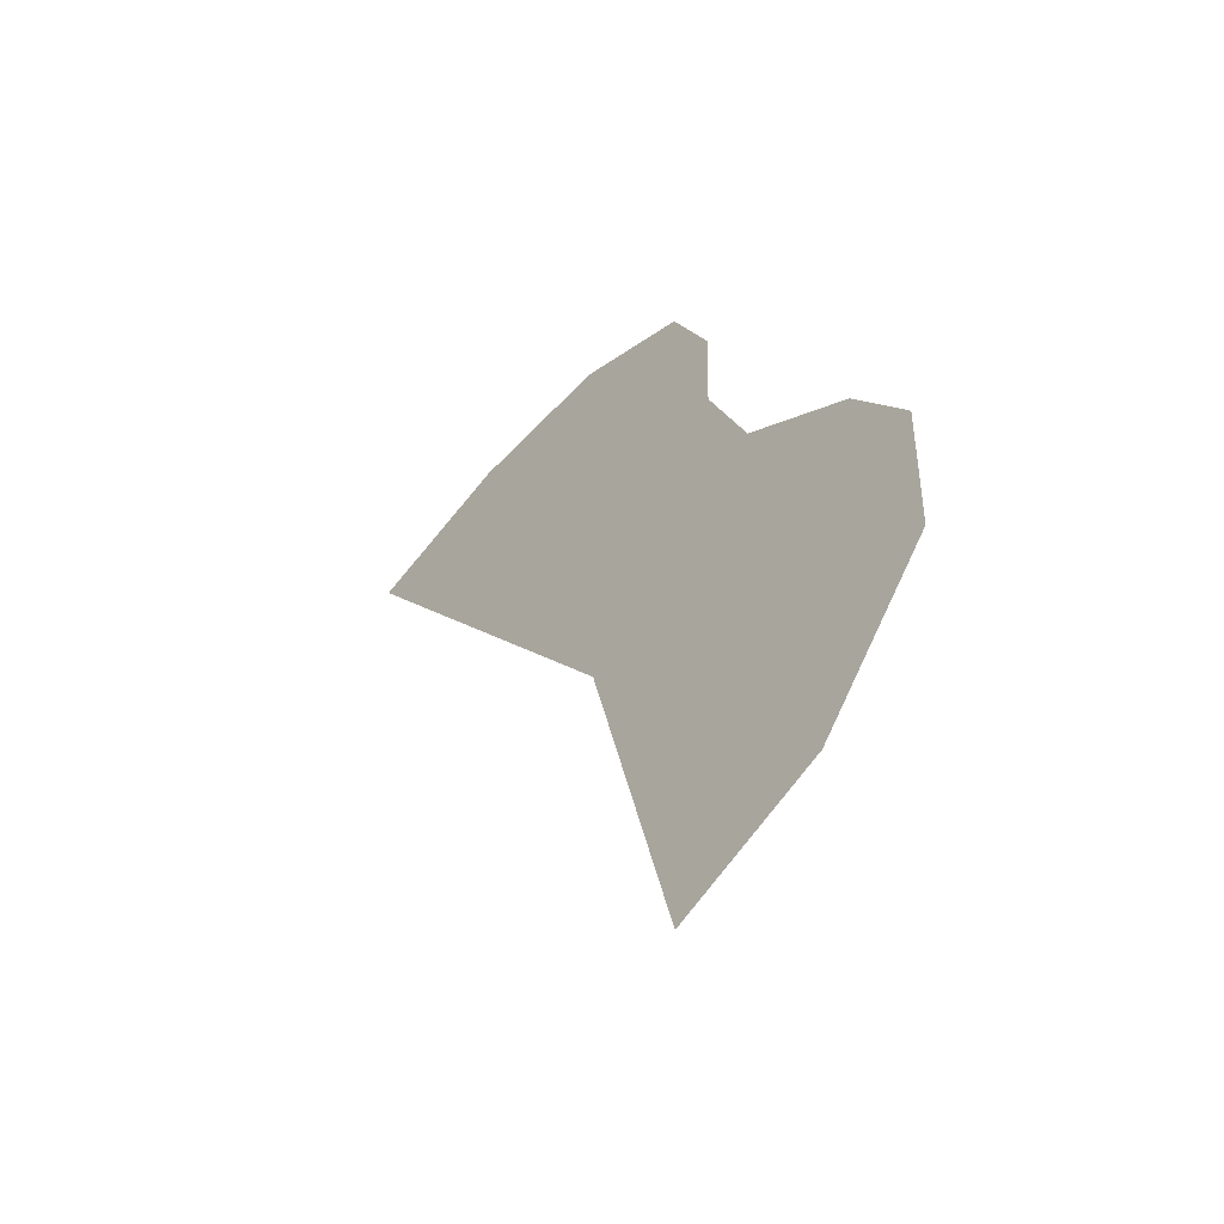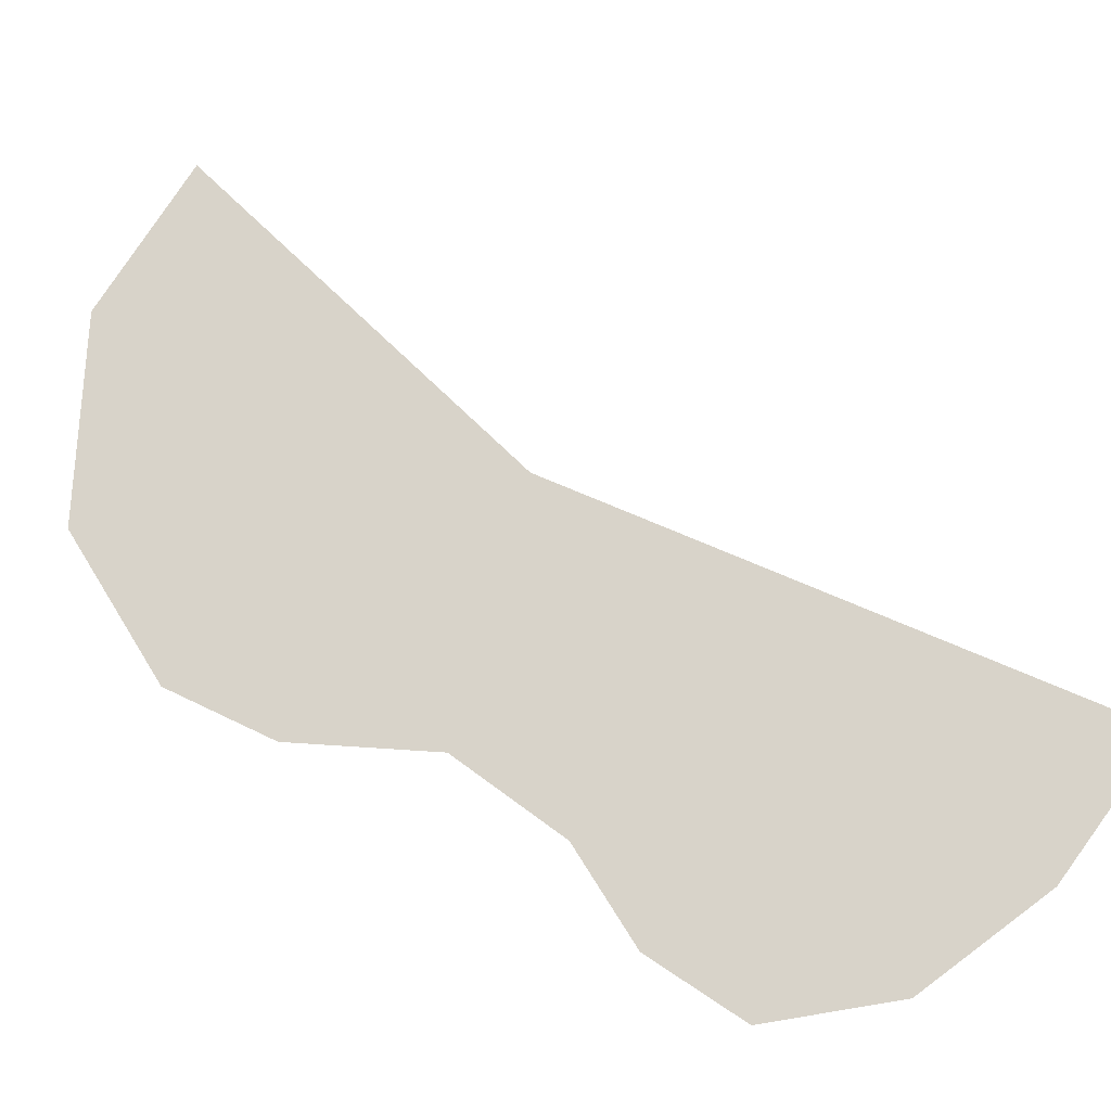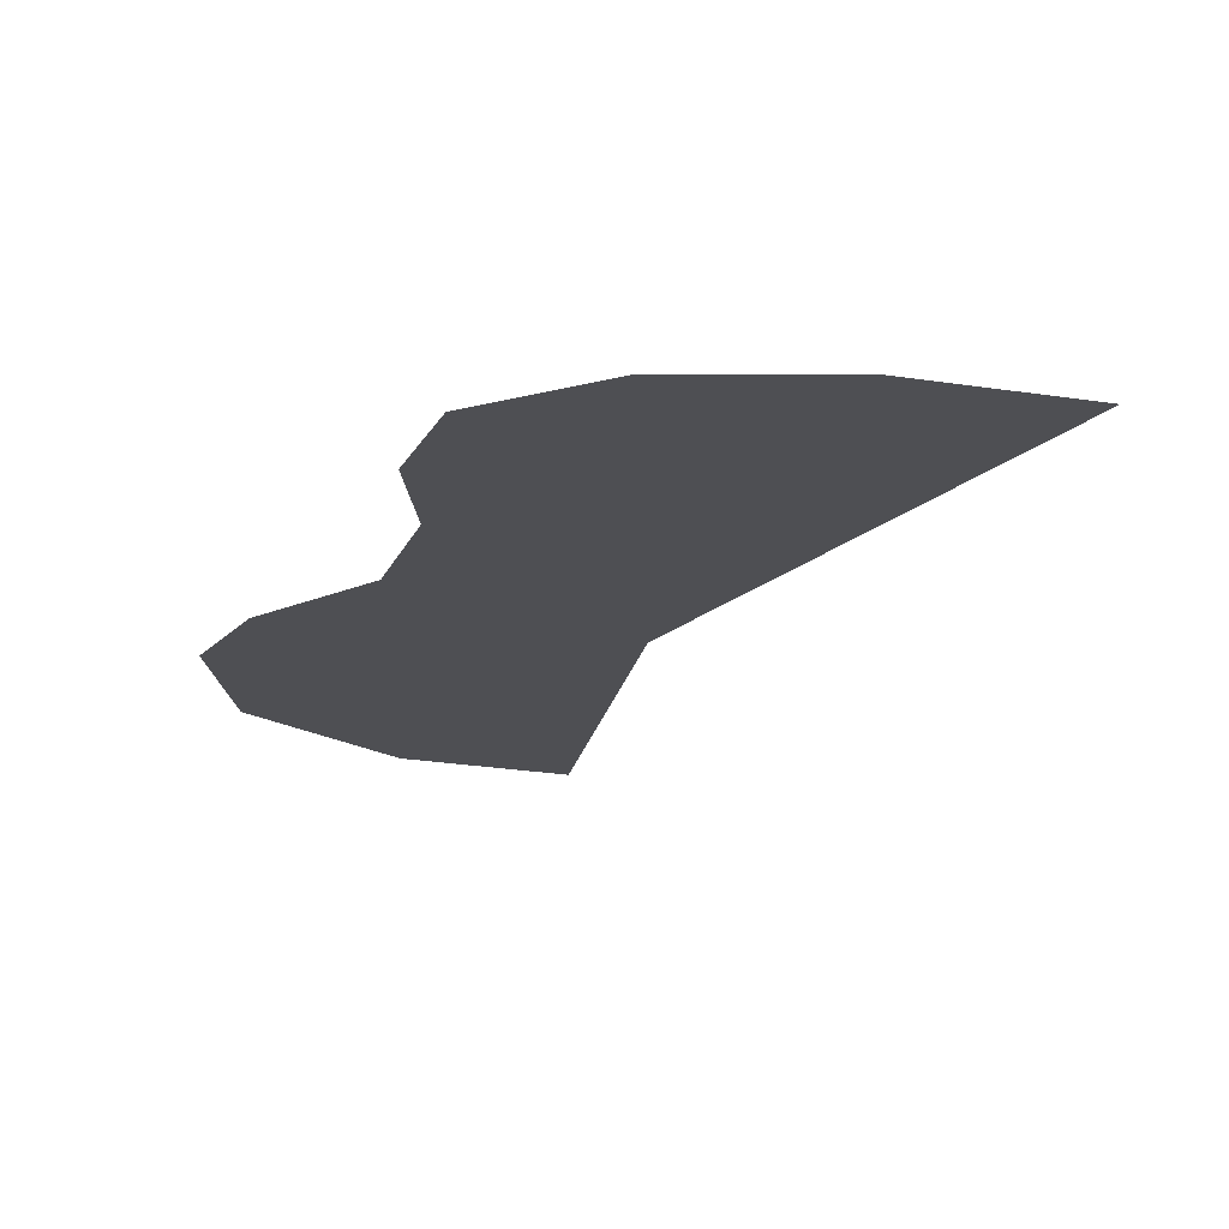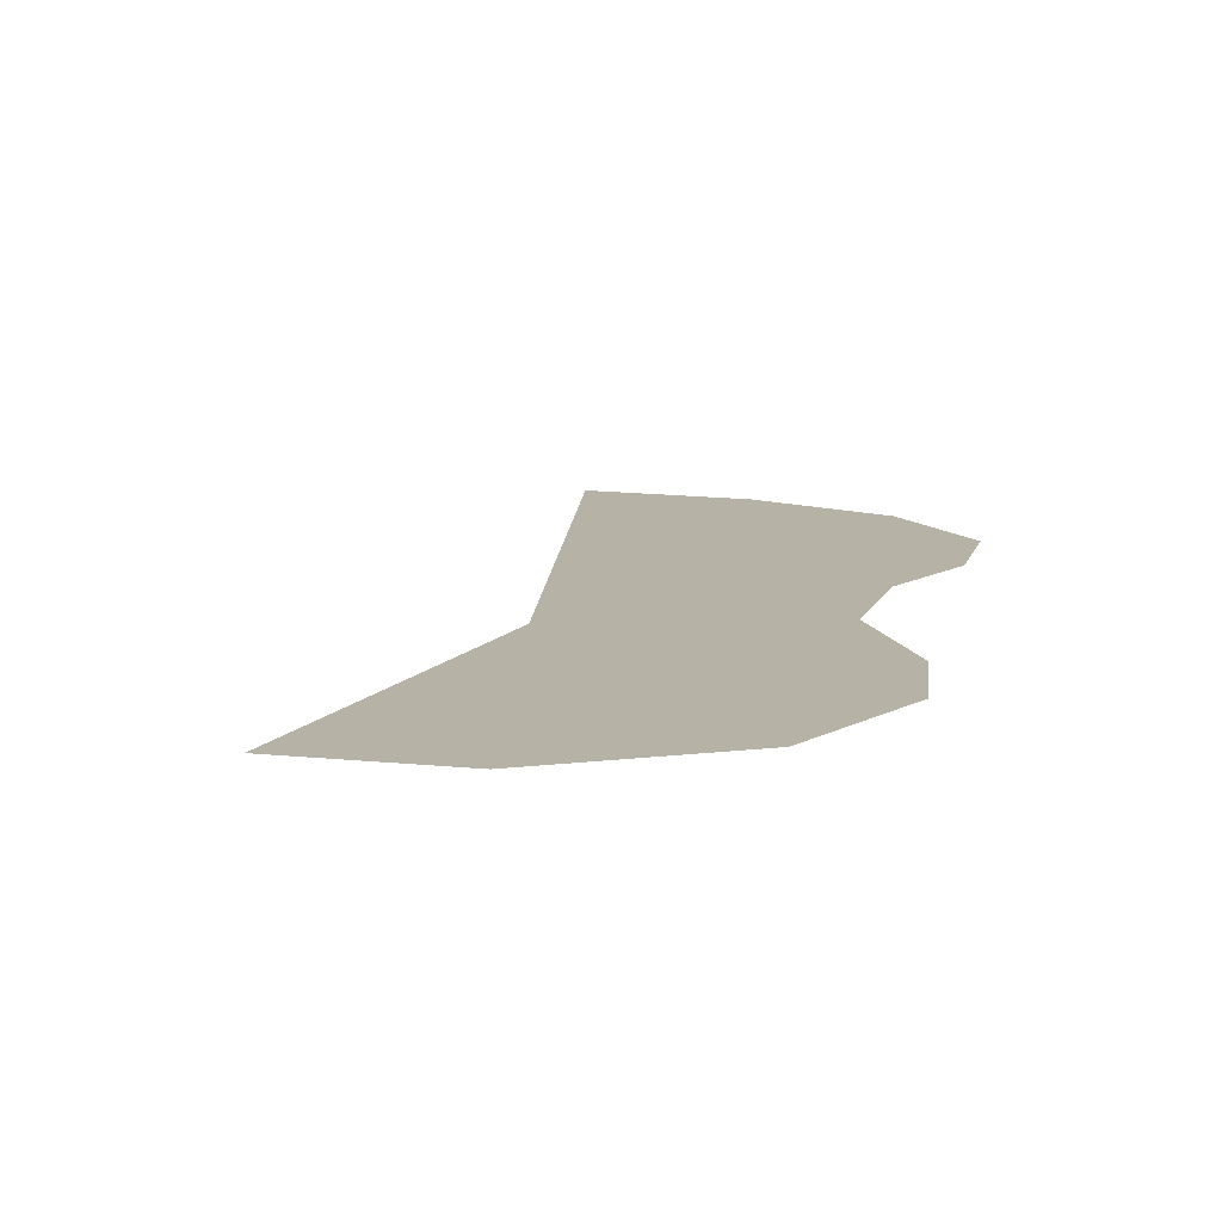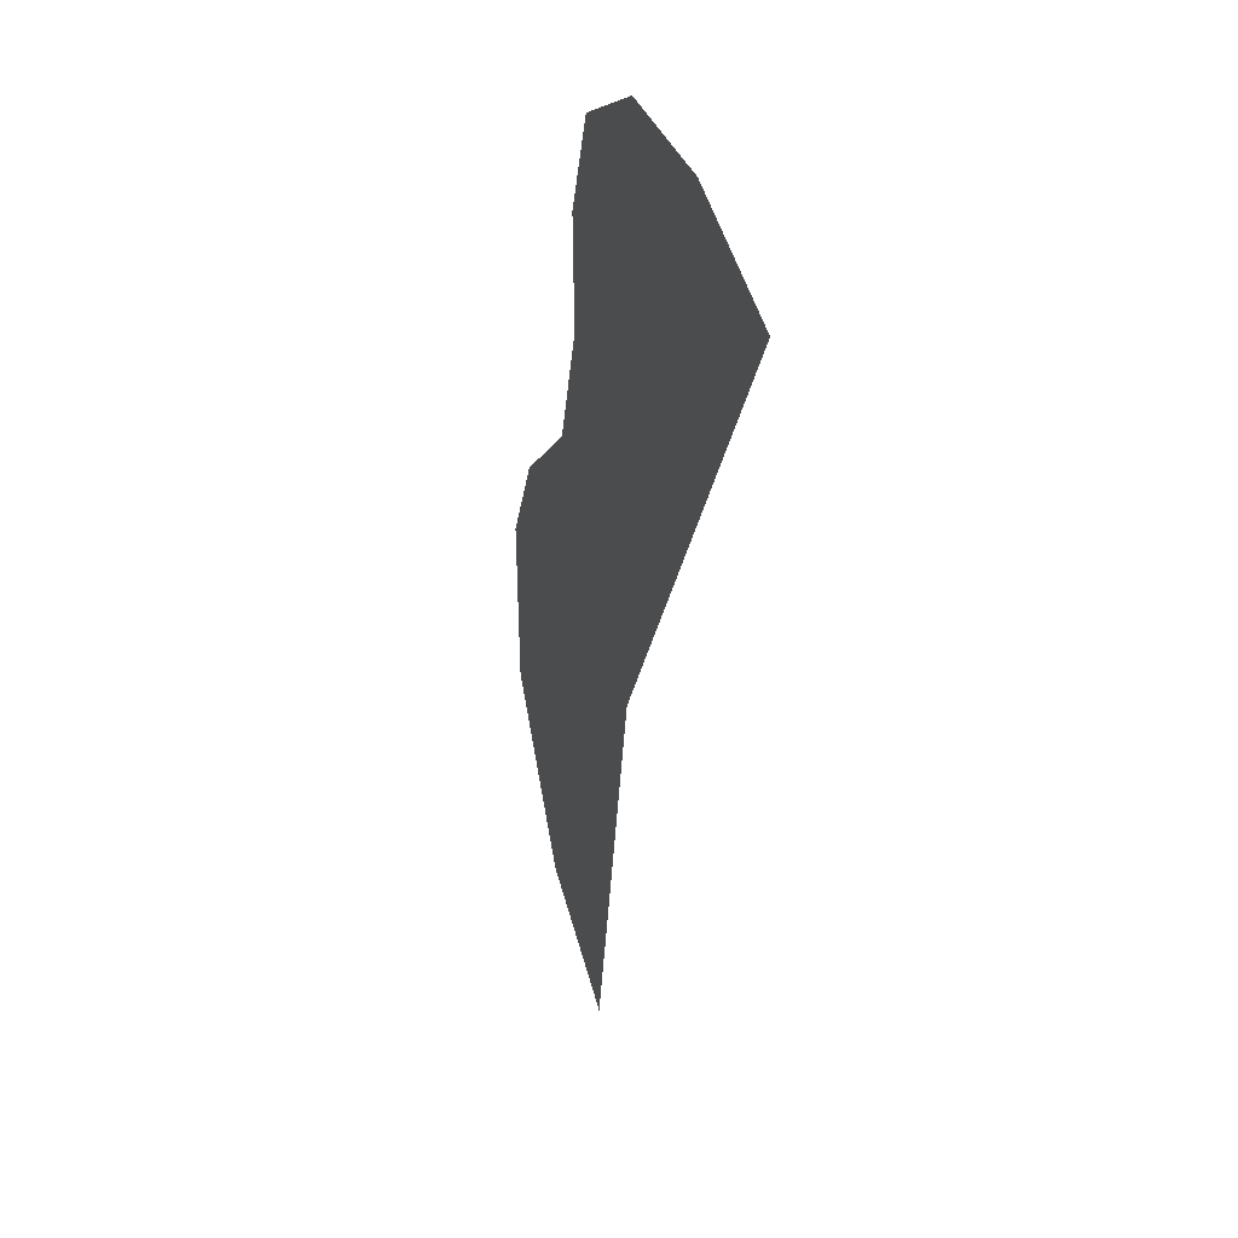
<metadata>
{"format":"obj","ext":"obj","renderer":"f3d","projection":"perspective","resolution":1024,"background":"white","views":[{"elev":-56.6,"azim":-133.2,"up":"+Z"},{"elev":75.9,"azim":-34.0,"up":"+Y"},{"elev":-18.2,"azim":2.6,"up":"+Y"},{"elev":12.5,"azim":-143.1,"up":"+Y"},{"elev":30.8,"azim":72.8,"up":"+Z"}]}
</metadata>
<code>
g Object37
v -7713 -532.5 -7265
v -7732 -532.5 -7243
v -7673 -532.5 -7134
v -7594 -532.5 -7083
v -7745 -532.5 -7415
v -7768 -532.5 -7355
v -7801 -532.5 -7391
v -7846 -532.5 -7332
v -7811 -532.5 -7310
v -7759 -532.5 -7220
v -7785 -532.5 -7204
v -7769 -532.5 -7159
v -7716 -532.5 -7116
v -7848 -532.5 -7272
v -7827 -532.5 -7236
v -7754 -532.5 -7081
v -7709 -532.5 -7060
v -7770 -532.5 -7118
v -7651 -532.5 -7063
f 3 4 1
f 4 3 19
f 5 6 1
f 2 1 6
f 1 2 3
f 13 3 2
f 3 13 19
f 17 19 13
f 13 16 17
f 16 13 18
f 13 12 18
f 12 13 10
f 2 10 13
f 10 2 9
f 6 9 2
f 9 6 7
f 5 7 6
f 7 8 9
f 10 11 12
f 11 10 15
f 9 15 10
f 15 9 14
f 8 14 9

</code>
